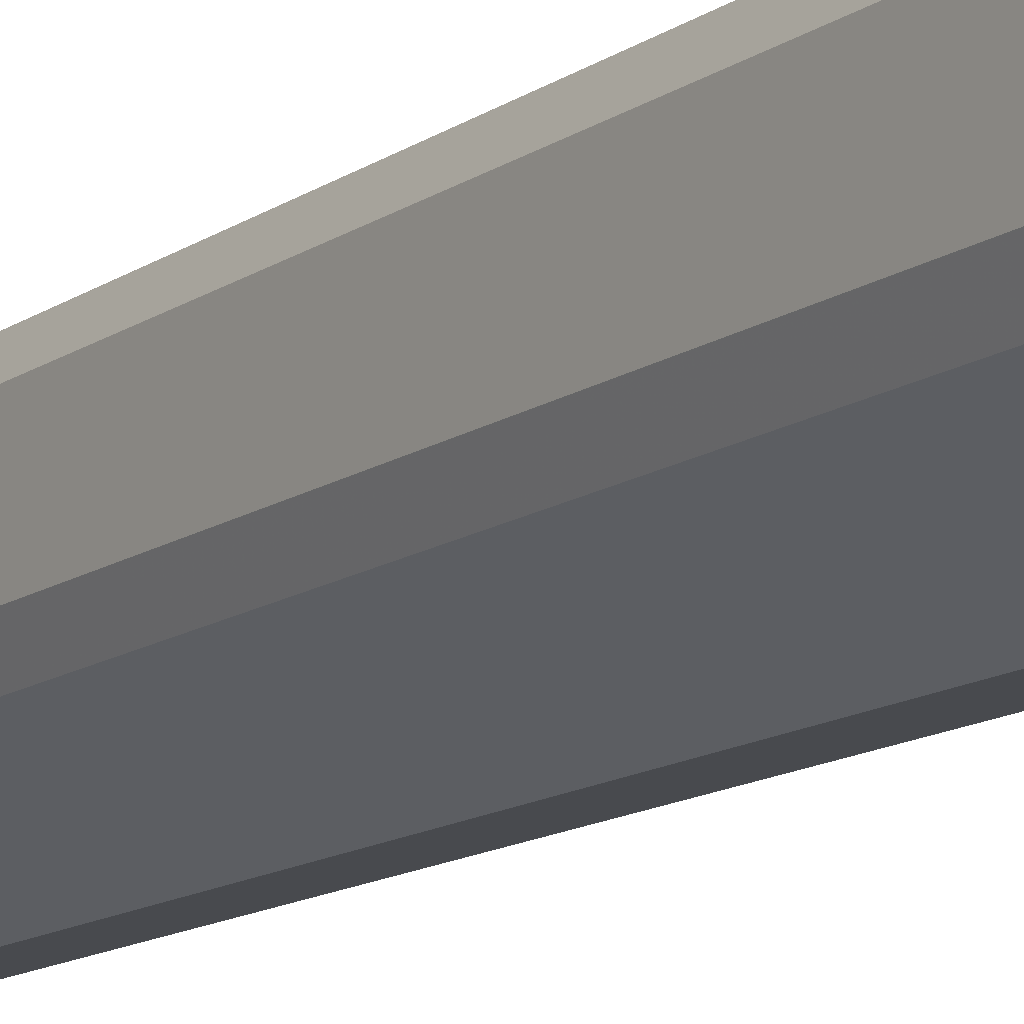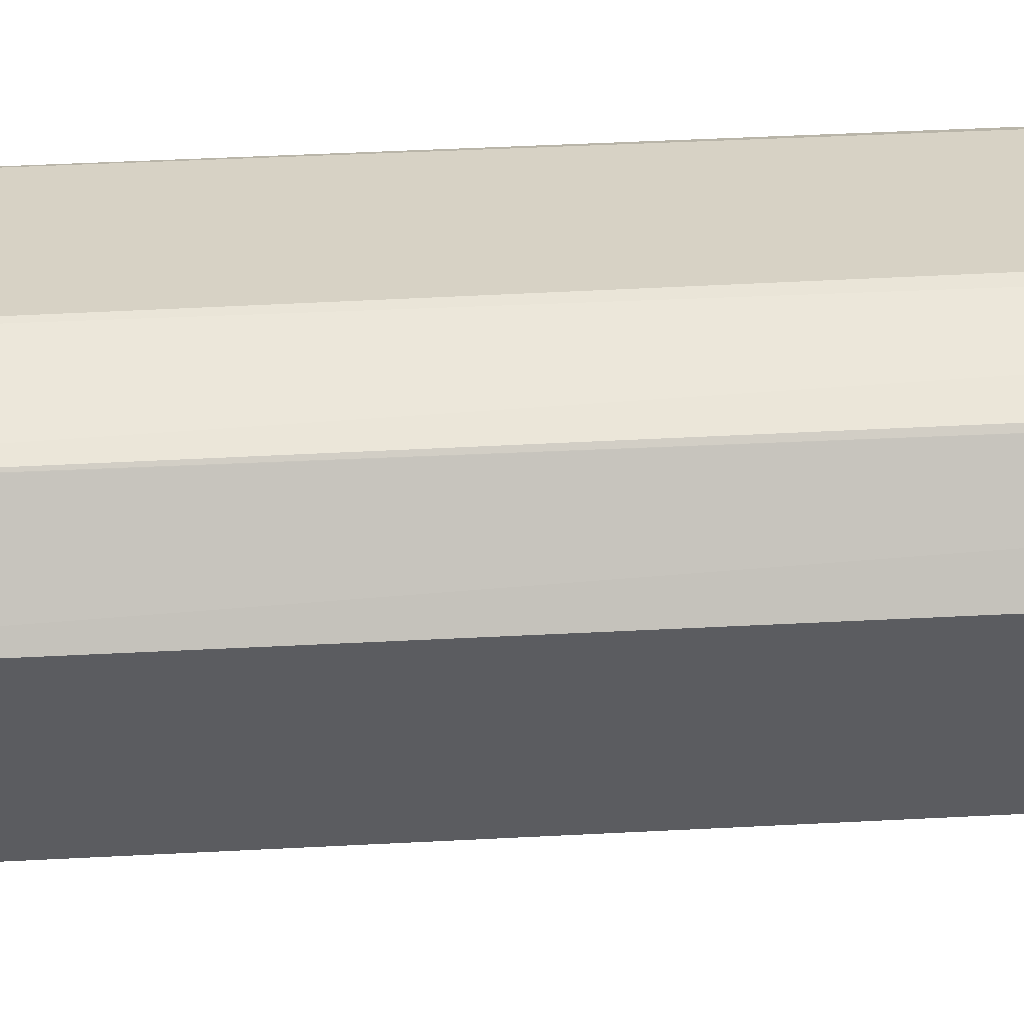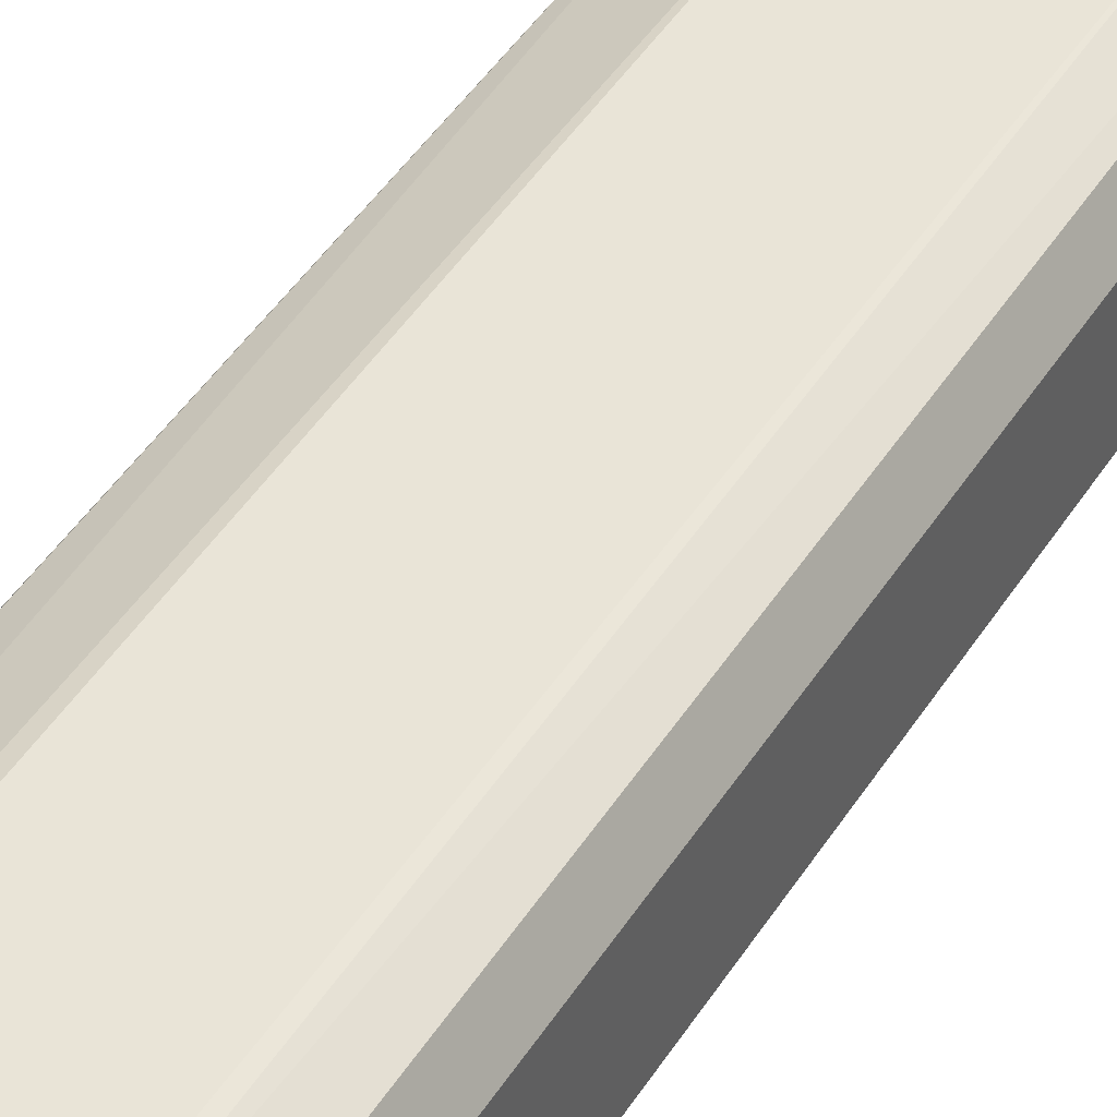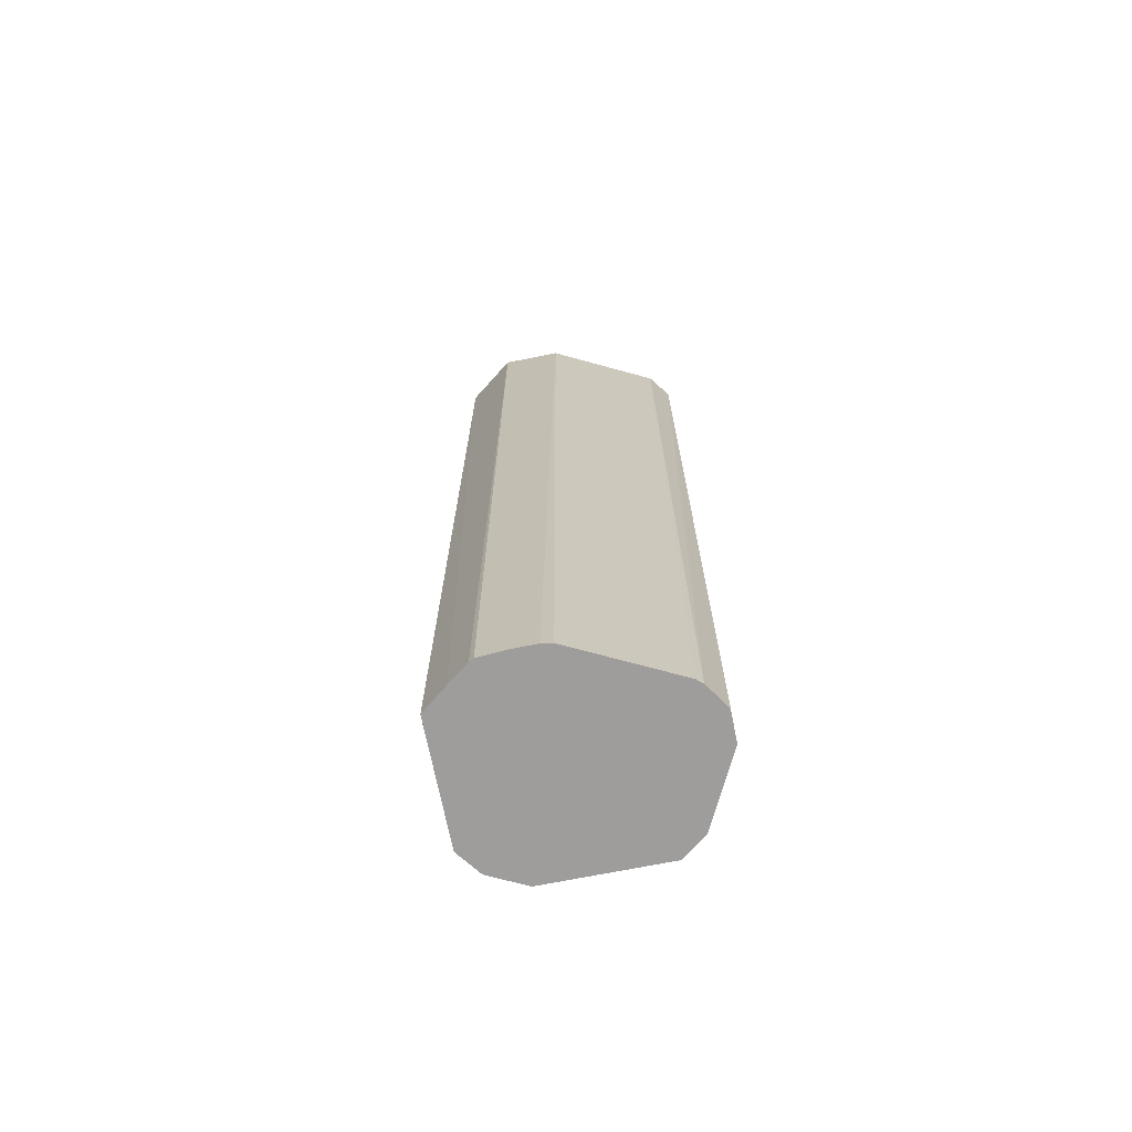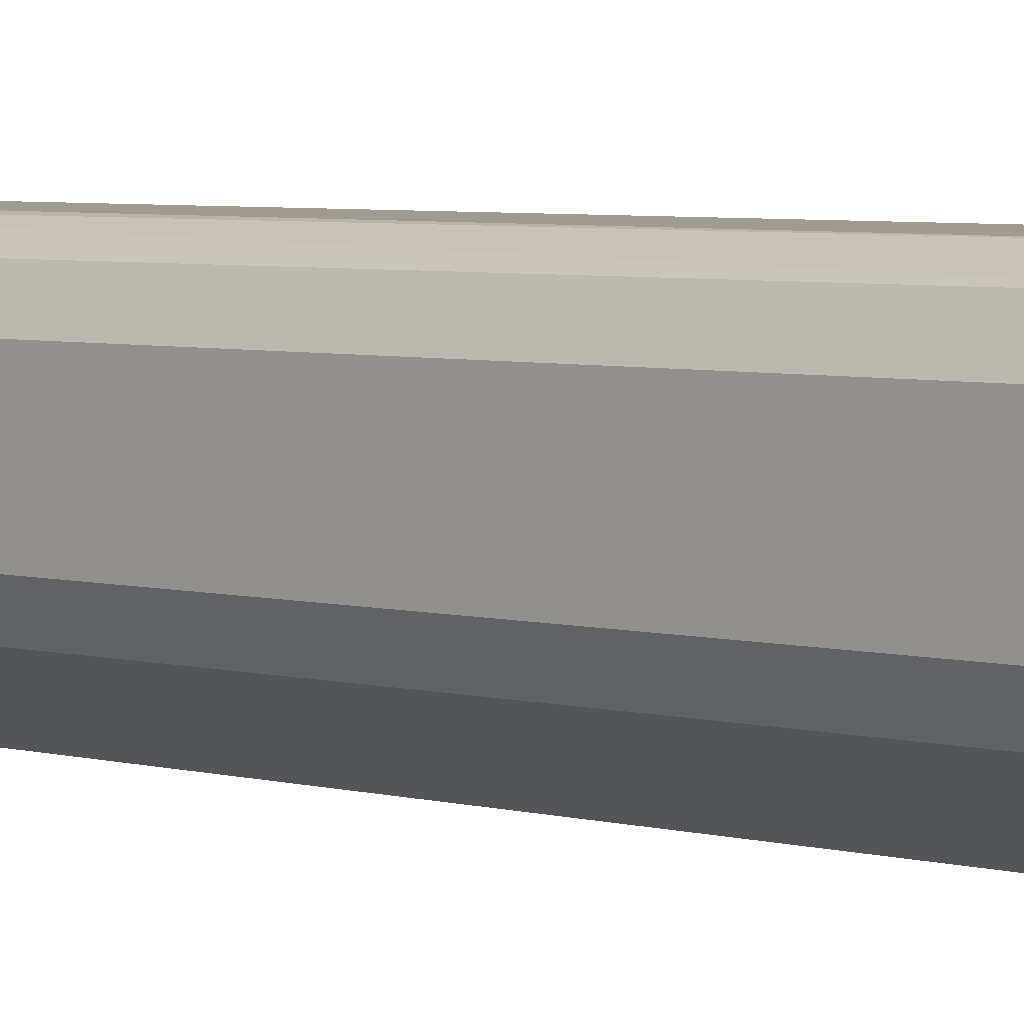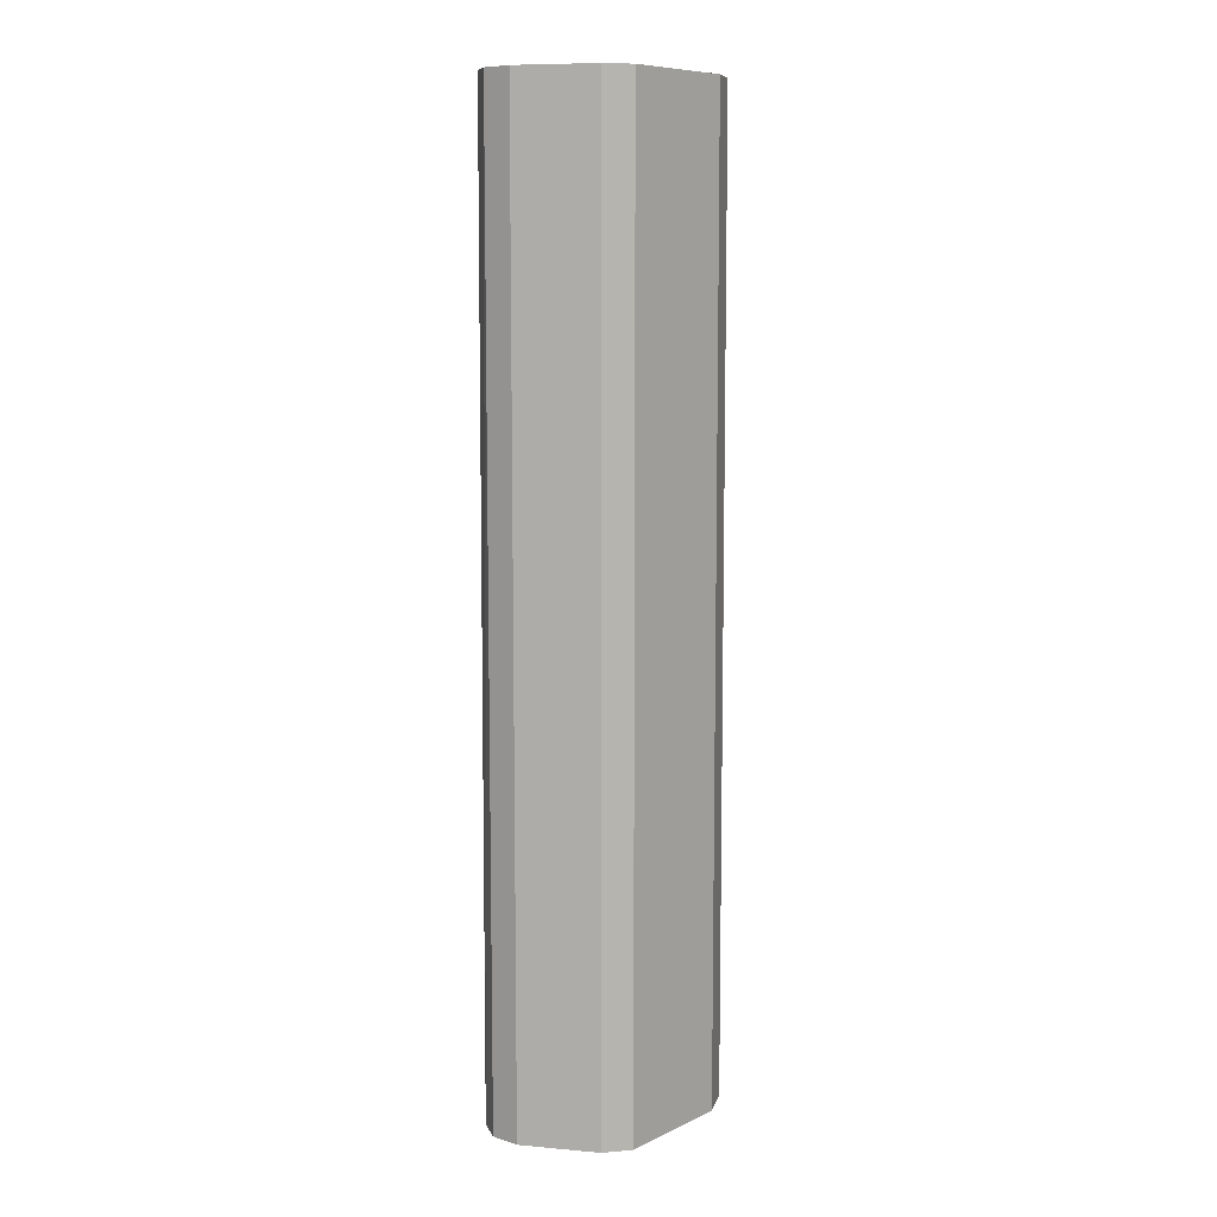
<metadata>
{"format":"obj","ext":"obj","renderer":"f3d","projection":"perspective","resolution":1024,"background":"white","views":[{"elev":-13.3,"azim":146.4,"up":"+Z"},{"elev":27.6,"azim":-95.2,"up":"+Z"},{"elev":43.4,"azim":29.5,"up":"+Z"},{"elev":-70.7,"azim":-15.3,"up":"+Y"},{"elev":4.0,"azim":135.4,"up":"+Z"},{"elev":8.9,"azim":103.1,"up":"+Y"}]}
</metadata>
<code>
v 0.1579 -0.00272 -0.7543
v 0.1592 -0.00272 -0.757
v 0.1638 -0.00272 -0.7417
v 0.1579 0.4208 -0.7543
v 0.158 0.4208 -0.7546
v 0.1727 -0.00272 -0.784
v 0.1668 0.4208 -0.7721
v 0.1688 -0.00272 -0.7318
v 0.1695 0.4208 -0.7311
v 0.1636 0.4208 -0.7428
v 0.1813 -0.00272 -0.8011
v 0.1752 0.4208 -0.7889
v 0.1813 0.4208 -0.8011
v 0.17 -0.00272 -0.73
v 0.1696 0.4208 -0.7309
v 0.1903 -0.00272 -0.8056
v 0.193 0.4208 -0.8069
v 0.1805 -0.00272 -0.7239
v 0.1811 0.4208 -0.7252
v 0.193 -0.00272 -0.8069
v 0.2105 0.4208 -0.8069
v 0.1898 -0.00272 -0.7192
v 0.193 0.4208 -0.7192
v 0.2105 -0.00272 -0.8069
v 0.2571 0.4208 -0.7836
v 0.1943 -0.00272 -0.7179
v 0.2456 0.4208 -0.7192
v 0.2573 -0.00272 -0.7835
v 0.2573 0.4208 -0.7835
v 0.2429 -0.00272 -0.7179
v 0.2573 0.4208 -0.7251
v 0.2461 -0.00272 -0.7187
v 0.2622 -0.00272 -0.7737
v 0.2631 0.4208 -0.772
v 0.2631 0.4208 -0.7368
v 0.2573 -0.00272 -0.7251
v 0.2631 -0.00272 -0.7718
v 0.2631 0.4208 -0.7718
v 0.2631 -0.00272 -0.7368
f 17 21 24
f 16 17 20
f 11 13 16
f 15 18 19
f 14 18 15
f 13 17 16
f 8 15 9
f 4 12 7
f 6 13 11
f 6 12 13
f 6 7 12
f 4 7 5
f 4 13 12
f 4 17 13
f 17 24 20
f 8 14 15
f 18 22 19
f 31 36 39
f 21 25 24
f 4 21 17
f 35 39 37
f 34 38 37
f 33 34 37
f 31 39 35
f 31 32 36
f 35 37 38
f 19 22 23
f 28 34 33
f 27 32 31
f 27 30 32
f 25 29 28
f 24 25 28
f 23 30 27
f 23 26 30
f 22 26 23
f 28 29 34
f 4 25 21
f 1 28 33
f 4 34 29
f 1 18 14
f 1 22 18
f 1 26 22
f 1 30 26
f 1 32 30
f 1 36 32
f 1 39 36
f 1 37 39
f 1 33 37
f 1 20 24
f 1 16 20
f 1 11 16
f 1 6 11
f 1 2 6
f 4 29 25
f 1 14 8
f 1 8 3
f 1 24 28
f 1 4 5
f 4 38 34
f 1 3 4
f 4 35 38
f 4 31 35
f 4 23 27
f 4 19 23
f 4 15 19
f 4 27 31
f 4 10 9
f 3 10 4
f 3 9 10
f 1 5 2
f 3 8 9
f 2 7 6
f 4 9 15
f 2 5 7

</code>
